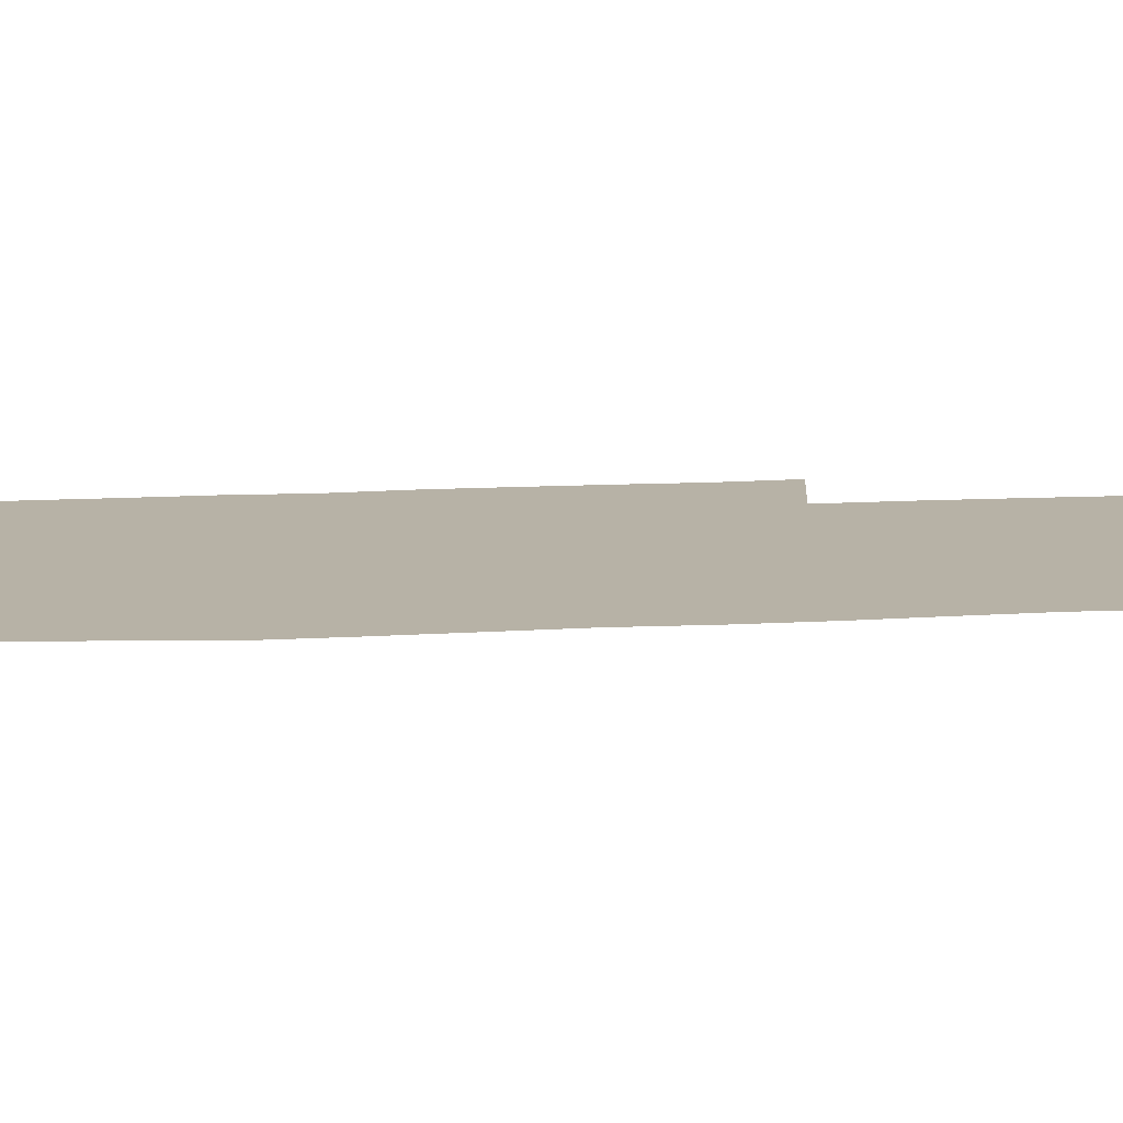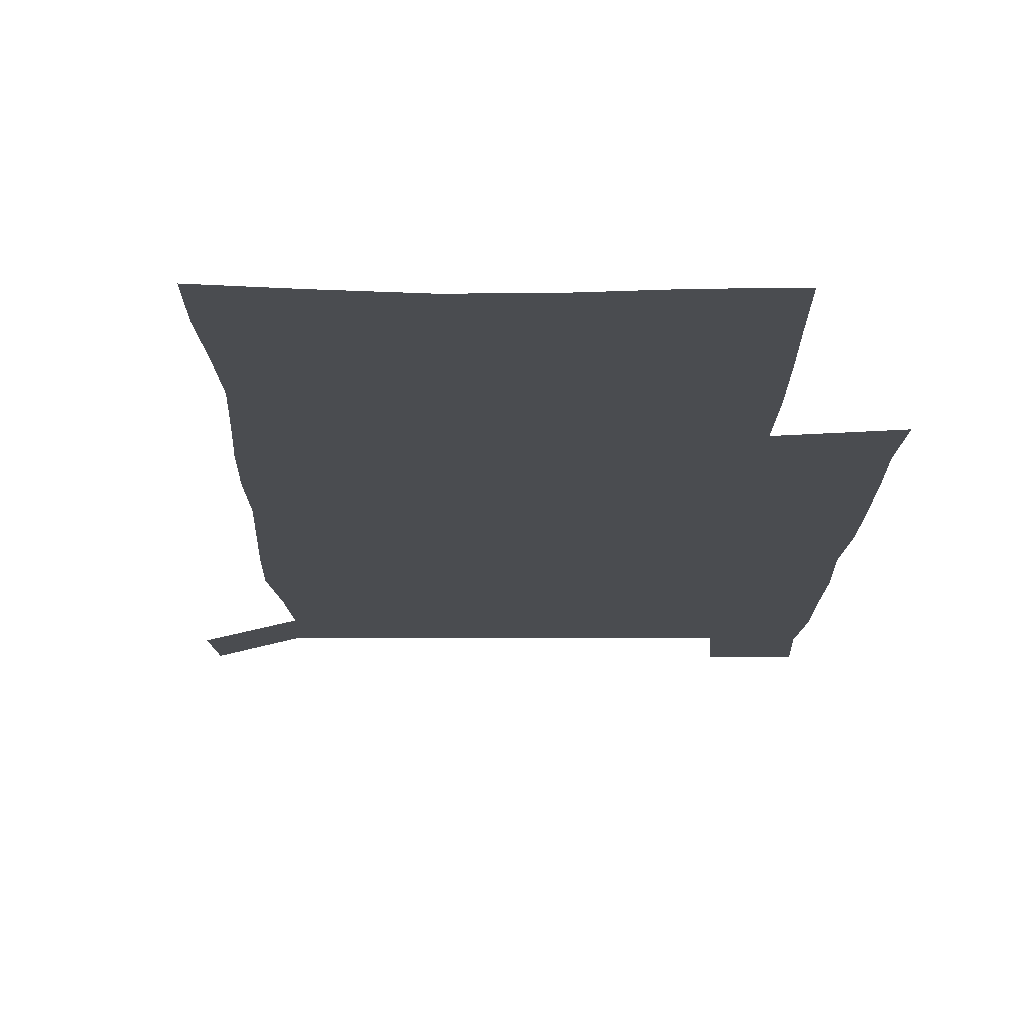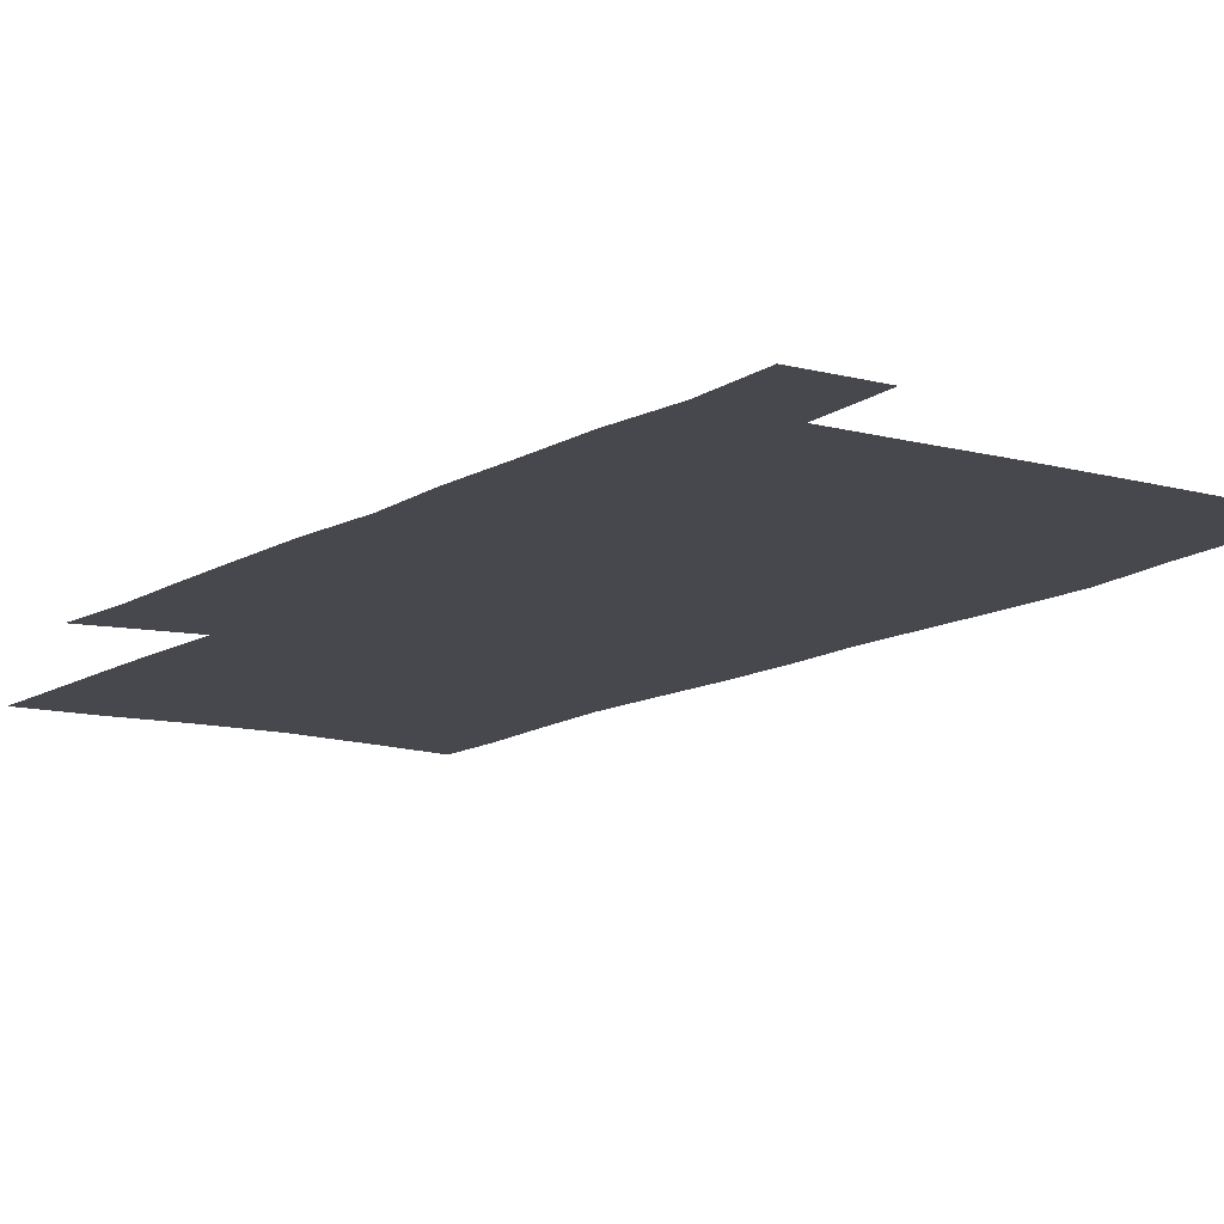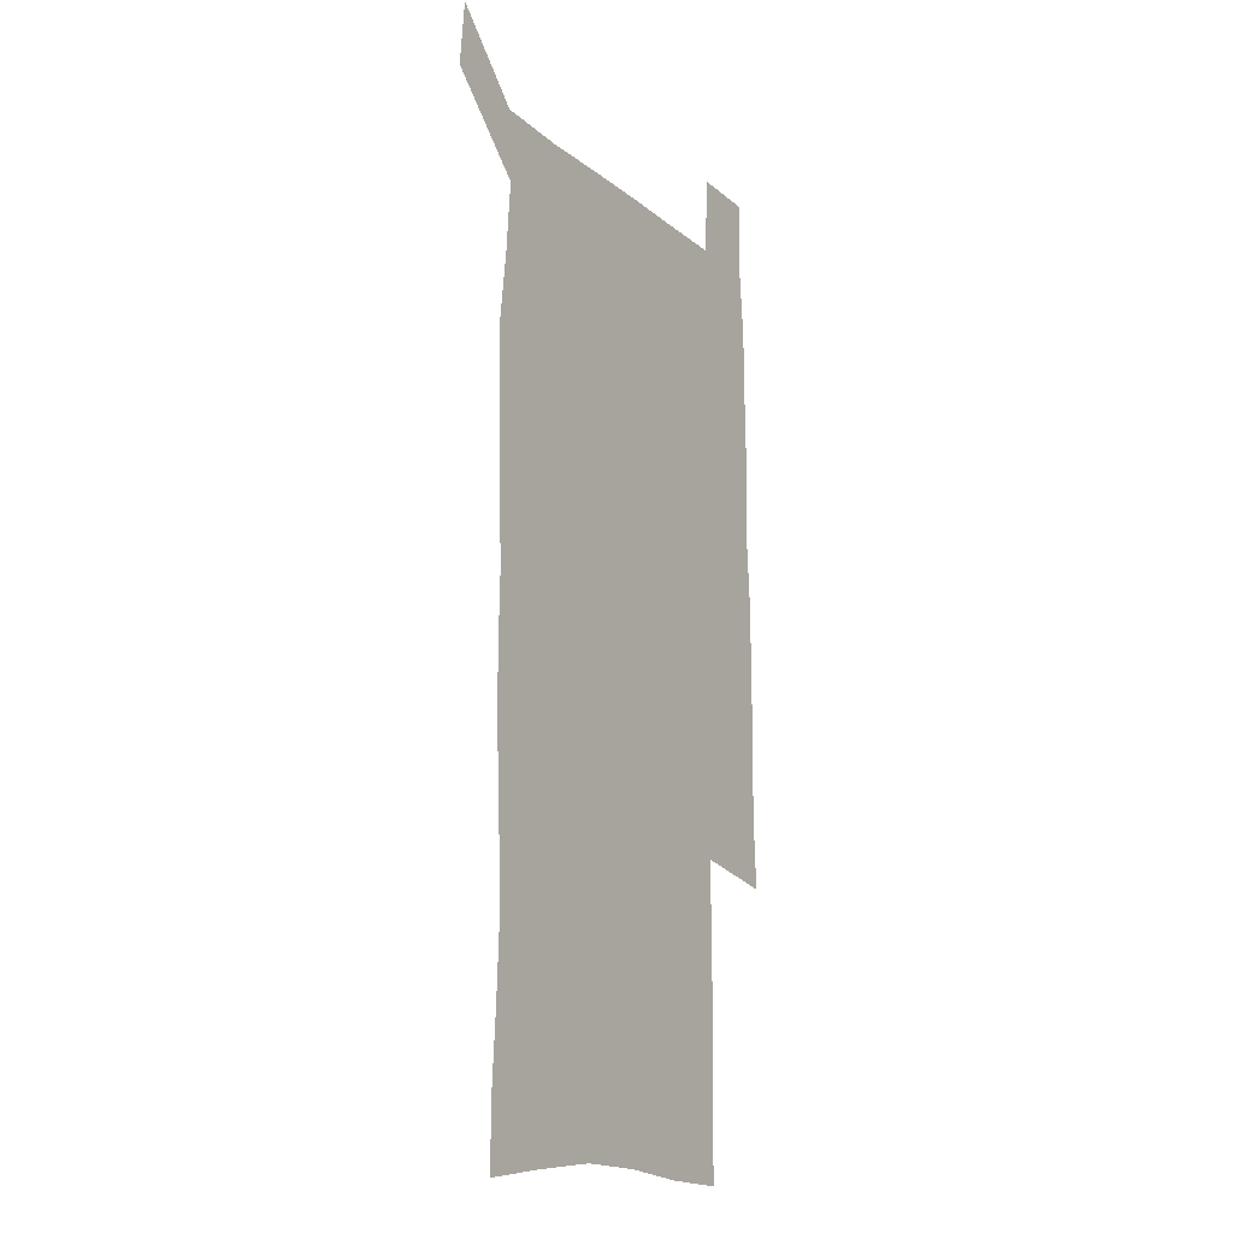
<metadata>
{"format":"obj","ext":"obj","renderer":"f3d","projection":"perspective","resolution":1024,"background":"white","views":[{"elev":12.4,"azim":-97.1,"up":"+Z"},{"elev":-14.7,"azim":-0.3,"up":"+Z"},{"elev":-11.7,"azim":146.2,"up":"+Z"},{"elev":-15.5,"azim":-58.4,"up":"+Y"}]}
</metadata>
<code>
v 447.2 573.1 0
v 449.8 600.2 0
v 476.7 174.7 0
v 477.1 202.8 0
v 479.1 233.4 0
v 480.6 264.6 0
v 479.4 294.7 0
v 477.9 325 0
v 477.3 355.8 0
v 478.2 387.5 0
v 477 418.1 0
v 475.9 448.8 0
v 475.3 479.3 0
v 479.1 509.9 0
v 481.5 539.9 0
v 480.2 569.2 0
v 506.7 178.6 0
v 513.7 213.6 0
v 514.2 242.7 0
v 514.1 272 0
v 513.3 301.5 0
v 513.1 331.5 0
v 512 361.2 0
v 513.3 391.8 0
v 511.7 421.1 0
v 512.6 451 0
v 513 480.4 0
v 512.4 509.8 0
v 512.6 538.9 0
v 511.5 568.1 0
v 538.5 181.9 0
v 541.6 214.4 0
v 543.7 246.3 0
v 543.4 274.7 0
v 543.3 304.6 0
v 542.9 334.2 0
v 542.9 364.1 0
v 542.4 393.2 0
v 543 422.9 0
v 542.7 451.8 0
v 541.8 480.9 0
v 542.9 509.9 0
v 542.4 538.9 0
v 541.2 568.7 0
v 568.7 181.1 0
v 570.5 216.7 0
v 571.1 247.1 0
v 571.3 274.3 0
v 571.8 306.2 0
v 571.6 335.6 0
v 571.4 365 0
v 571.4 394.4 0
v 571.3 423.2 0
v 571.3 452.3 0
v 571.8 481.4 0
v 571.9 509.9 0
v 571.8 538.4 0
v 571 569 0
v 599 178 0
v 598.7 214.7 0
v 599.6 244.6 0
v 599.6 276.4 0
v 599.9 305.6 0
v 600.1 334.6 0
v 599.3 365.7 0
v 599.5 394.2 0
v 599.7 423.2 0
v 600.1 452.2 0
v 600 481.4 0
v 600.3 510 0
v 600.6 538.9 0
v 600.8 568.6 0
v 628.9 176.9 0
v 629.1 209.1 0
v 629.5 240.2 0
v 629.5 272.1 0
v 628.7 304.3 0
v 629.1 333.5 0
v 628.6 363.4 0
v 628.6 392.8 0
v 629.9 421.8 0
v 629.6 451.6 0
v 630.1 481 0
v 631.1 510.5 0
v 630.1 539.7 0
v 630.3 568.6 0
v 632.4 601.7 0
v 667.5 297.4 0
v 665.8 327.7 0
v 666.2 357.6 0
v 666 387.9 0
v 665.7 418.4 0
v 663.4 449.8 0
v 664.4 480.3 0
v 663.6 510.7 0
v 663.3 540.9 0
v 660.7 570.4 0
v 662 601.4 0
f 15 16 1
f 1 16 2
f 3 17 4
f 17 18 4
f 4 18 5
f 18 19 5
f 5 19 6
f 19 20 6
f 6 20 7
f 20 21 7
f 7 21 8
f 21 22 8
f 8 22 9
f 22 23 9
f 9 23 10
f 23 24 10
f 10 24 11
f 24 25 11
f 11 25 12
f 25 26 12
f 12 26 13
f 26 27 13
f 13 27 14
f 27 28 14
f 14 28 15
f 28 29 15
f 15 29 16
f 29 30 16
f 17 31 18
f 31 32 18
f 18 32 19
f 32 33 19
f 19 33 20
f 33 34 20
f 20 34 21
f 34 35 21
f 21 35 22
f 35 36 22
f 22 36 23
f 36 37 23
f 23 37 24
f 37 38 24
f 24 38 25
f 38 39 25
f 25 39 26
f 39 40 26
f 26 40 27
f 40 41 27
f 27 41 28
f 41 42 28
f 28 42 29
f 42 43 29
f 29 43 30
f 43 44 30
f 31 45 32
f 45 46 32
f 32 46 33
f 46 47 33
f 33 47 34
f 47 48 34
f 34 48 35
f 48 49 35
f 35 49 36
f 49 50 36
f 36 50 37
f 50 51 37
f 37 51 38
f 51 52 38
f 38 52 39
f 52 53 39
f 39 53 40
f 53 54 40
f 40 54 41
f 54 55 41
f 41 55 42
f 55 56 42
f 42 56 43
f 56 57 43
f 43 57 44
f 57 58 44
f 45 59 46
f 59 60 46
f 46 60 47
f 60 61 47
f 47 61 48
f 61 62 48
f 48 62 49
f 62 63 49
f 49 63 50
f 63 64 50
f 50 64 51
f 64 65 51
f 51 65 52
f 65 66 52
f 52 66 53
f 66 67 53
f 53 67 54
f 67 68 54
f 54 68 55
f 68 69 55
f 55 69 56
f 69 70 56
f 56 70 57
f 70 71 57
f 57 71 58
f 71 72 58
f 59 73 60
f 73 74 60
f 60 74 61
f 74 75 61
f 61 75 62
f 75 76 62
f 62 76 63
f 76 77 63
f 63 77 64
f 77 78 64
f 64 78 65
f 78 79 65
f 65 79 66
f 79 80 66
f 66 80 67
f 80 81 67
f 67 81 68
f 81 82 68
f 68 82 69
f 82 83 69
f 69 83 70
f 83 84 70
f 70 84 71
f 84 85 71
f 71 85 72
f 85 86 72
f 77 88 78
f 88 89 78
f 78 89 79
f 89 90 79
f 79 90 80
f 90 91 80
f 80 91 81
f 91 92 81
f 81 92 82
f 92 93 82
f 82 93 83
f 93 94 83
f 83 94 84
f 94 95 84
f 84 95 85
f 95 96 85
f 85 96 86
f 96 97 86
f 86 97 87
f 97 98 87

</code>
